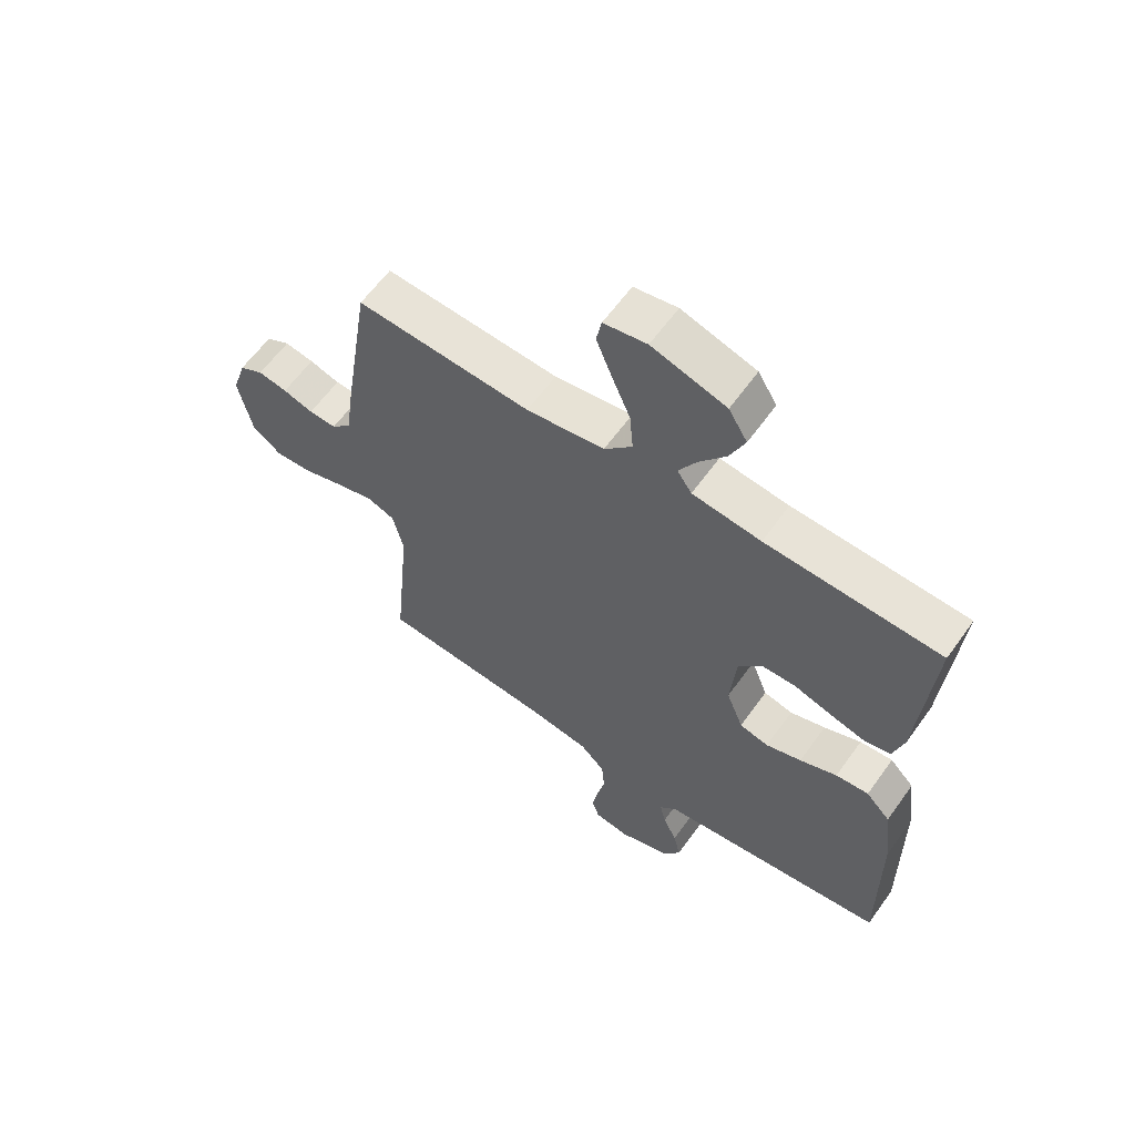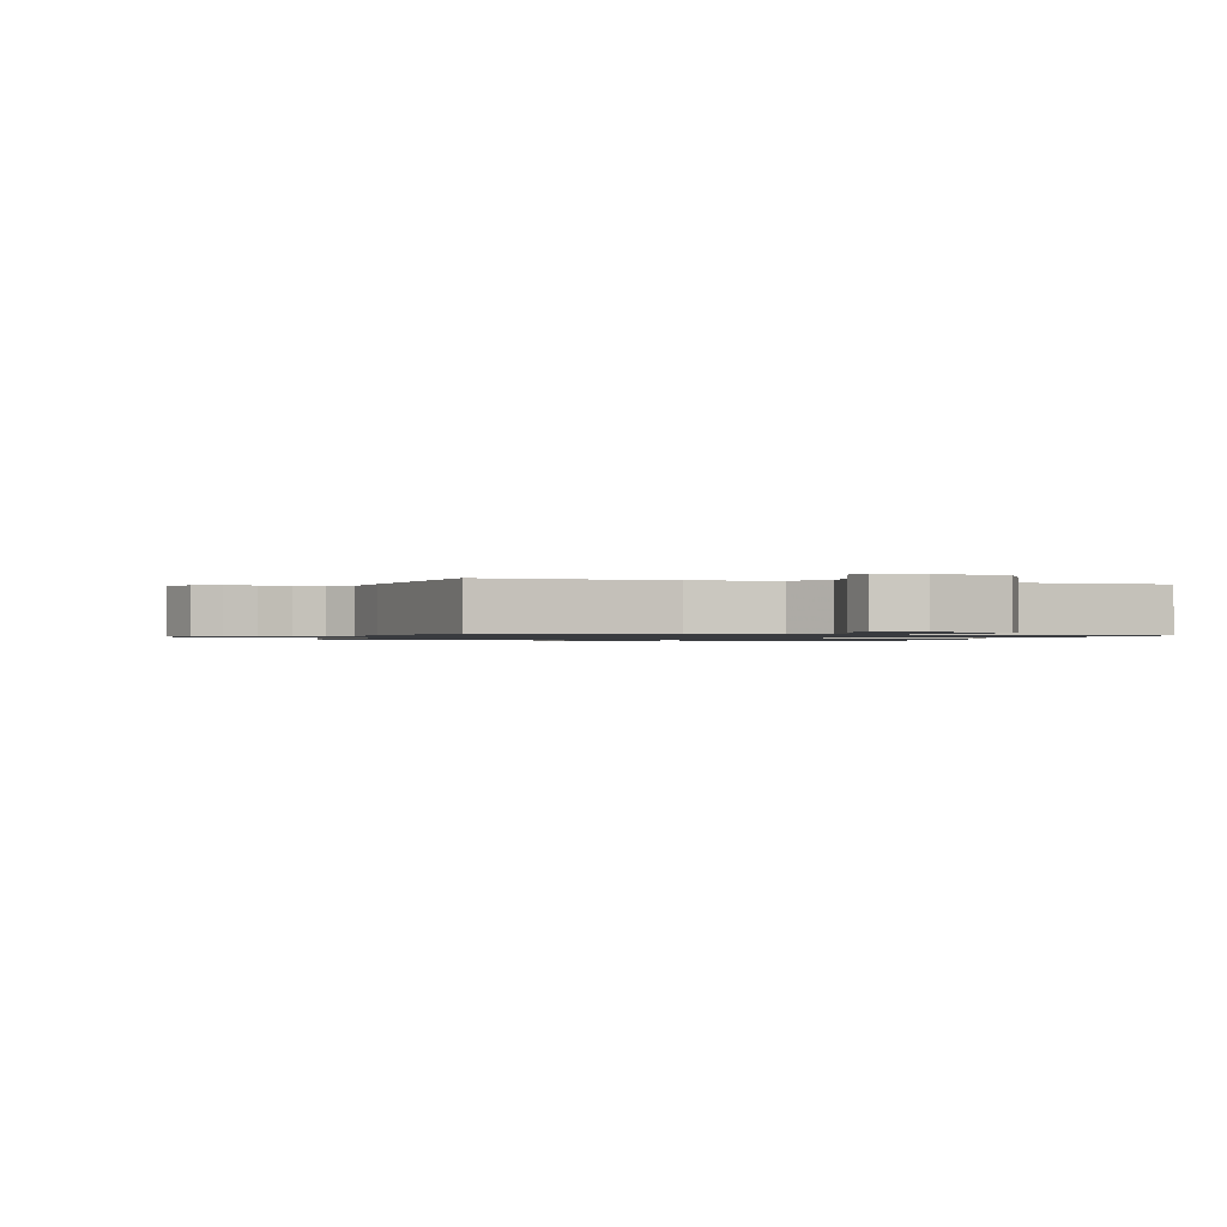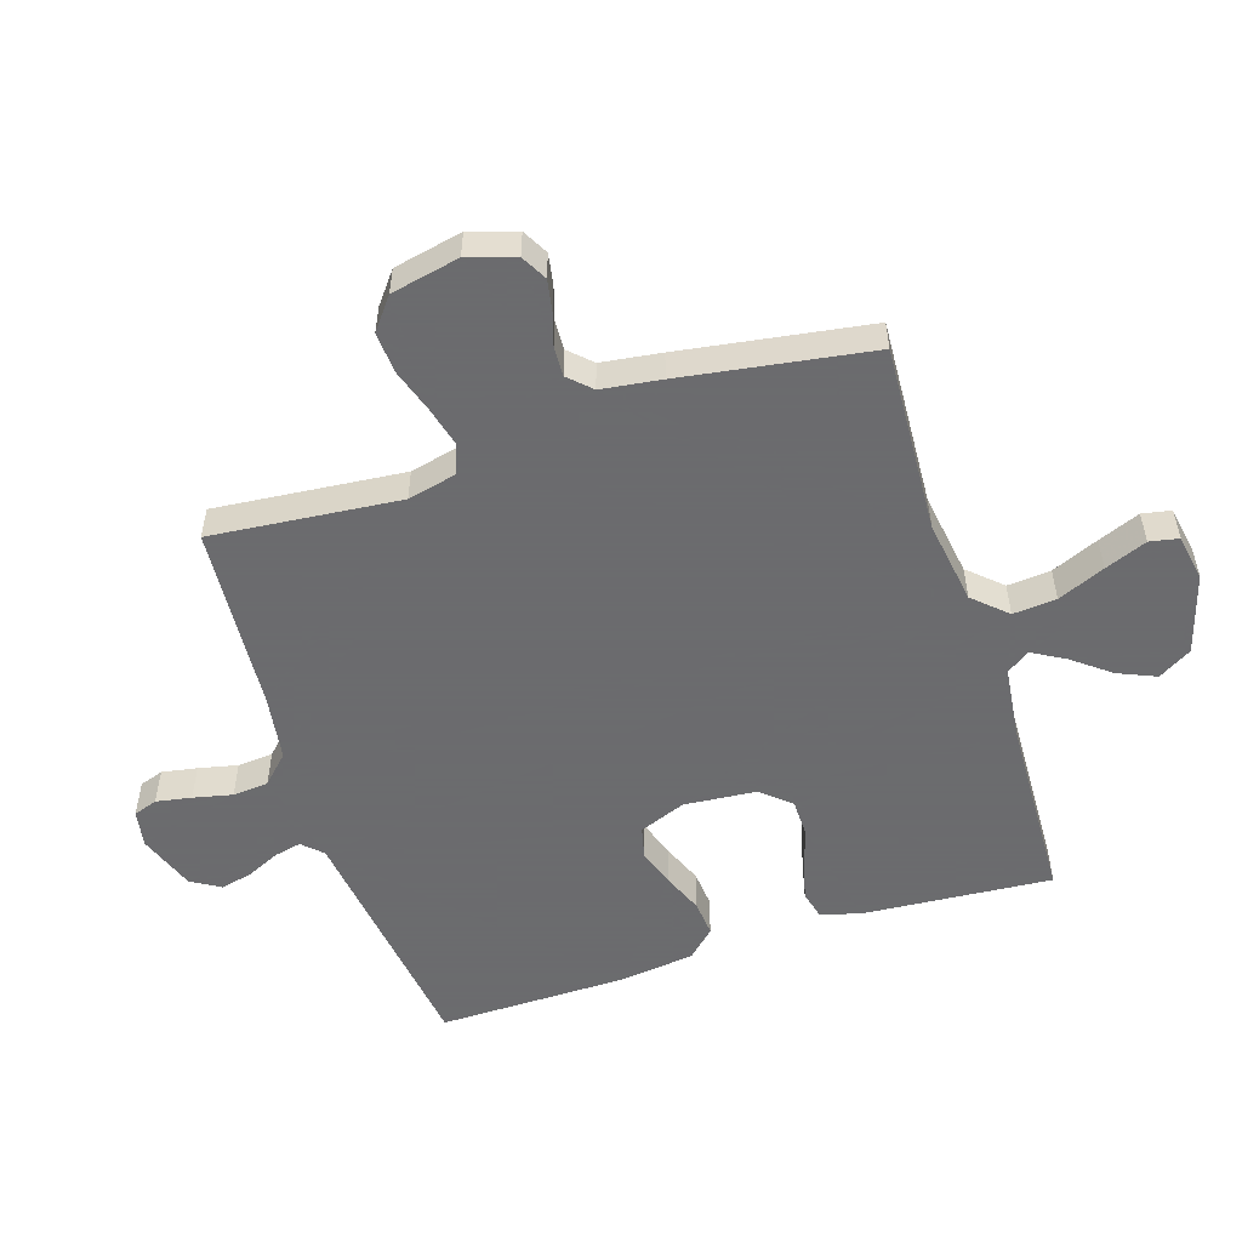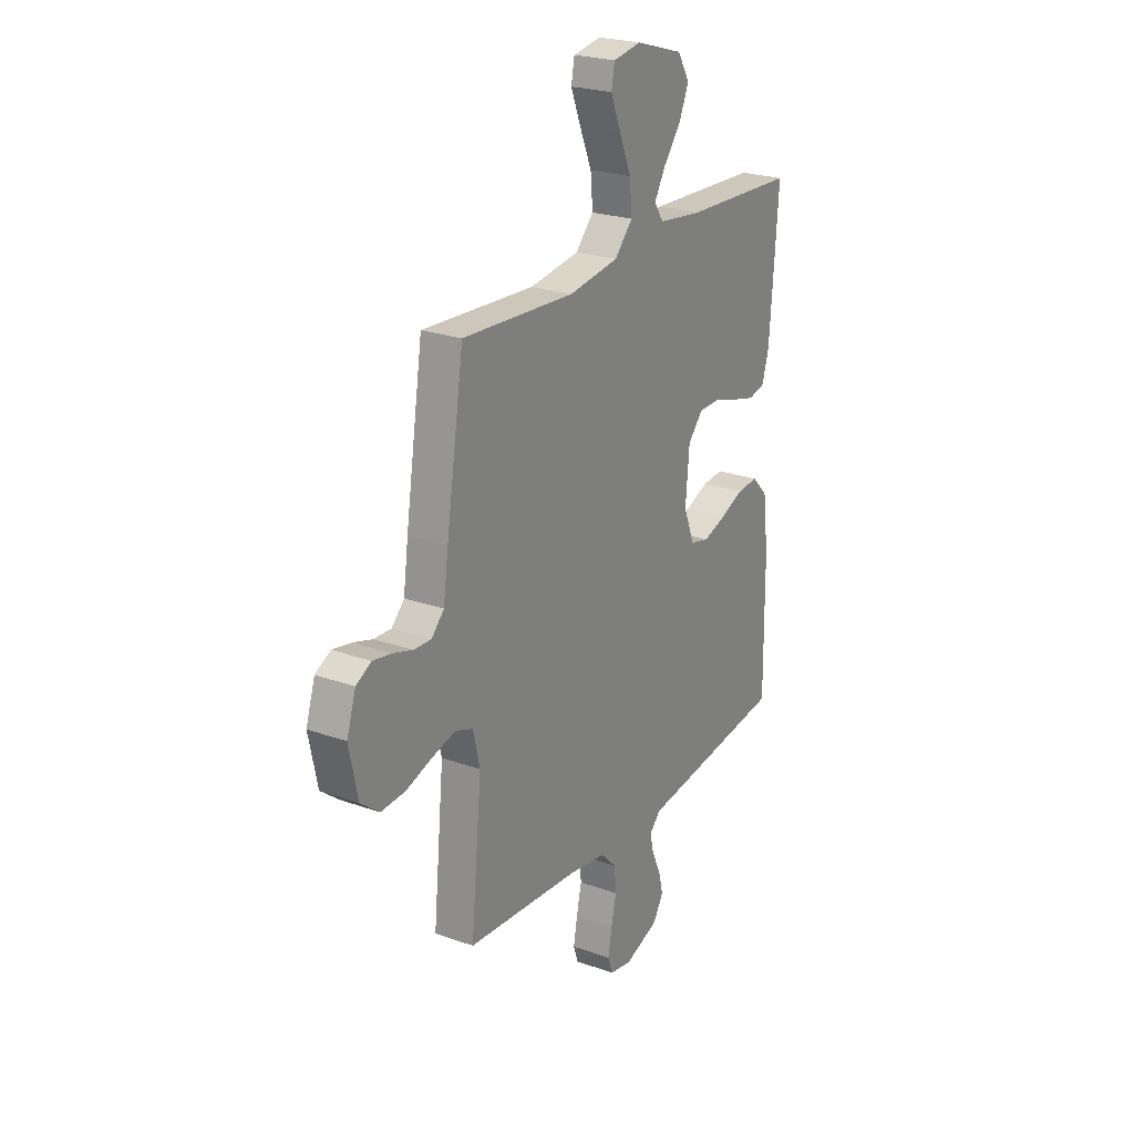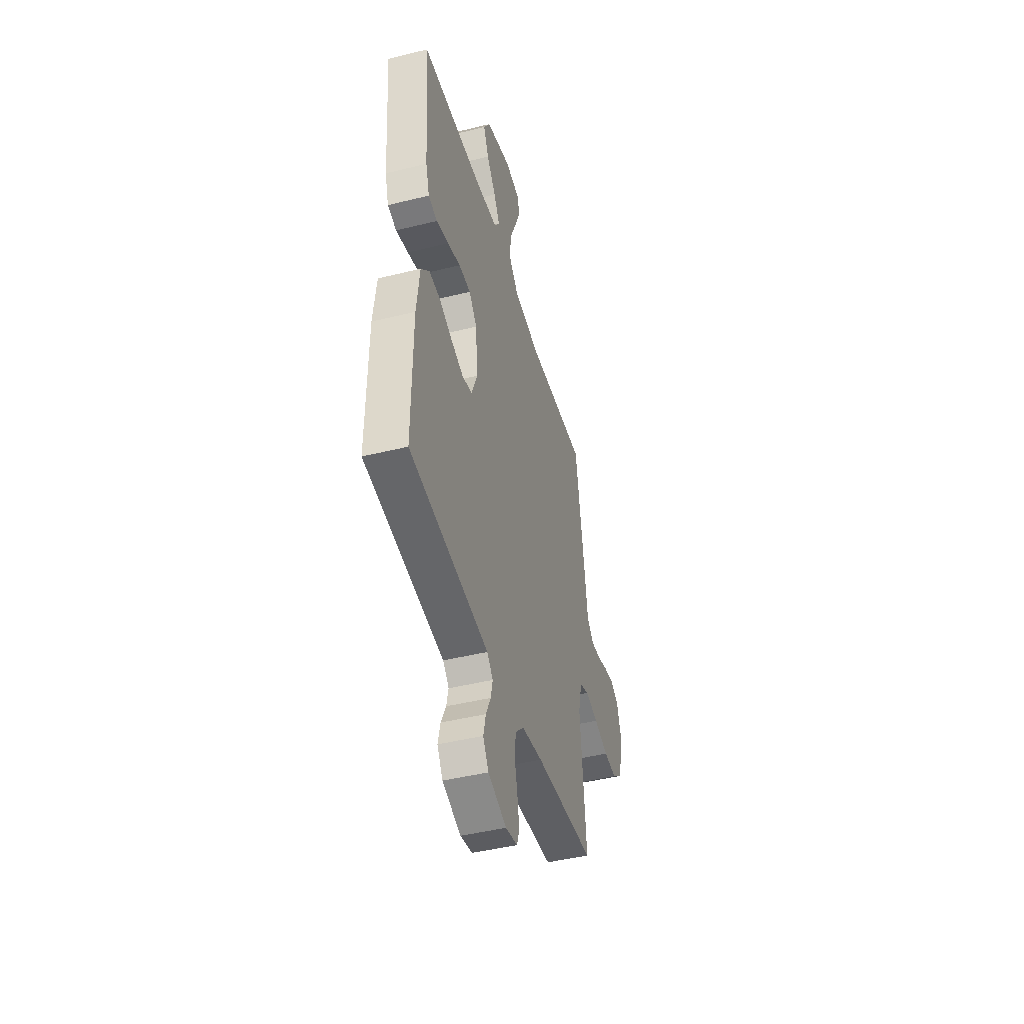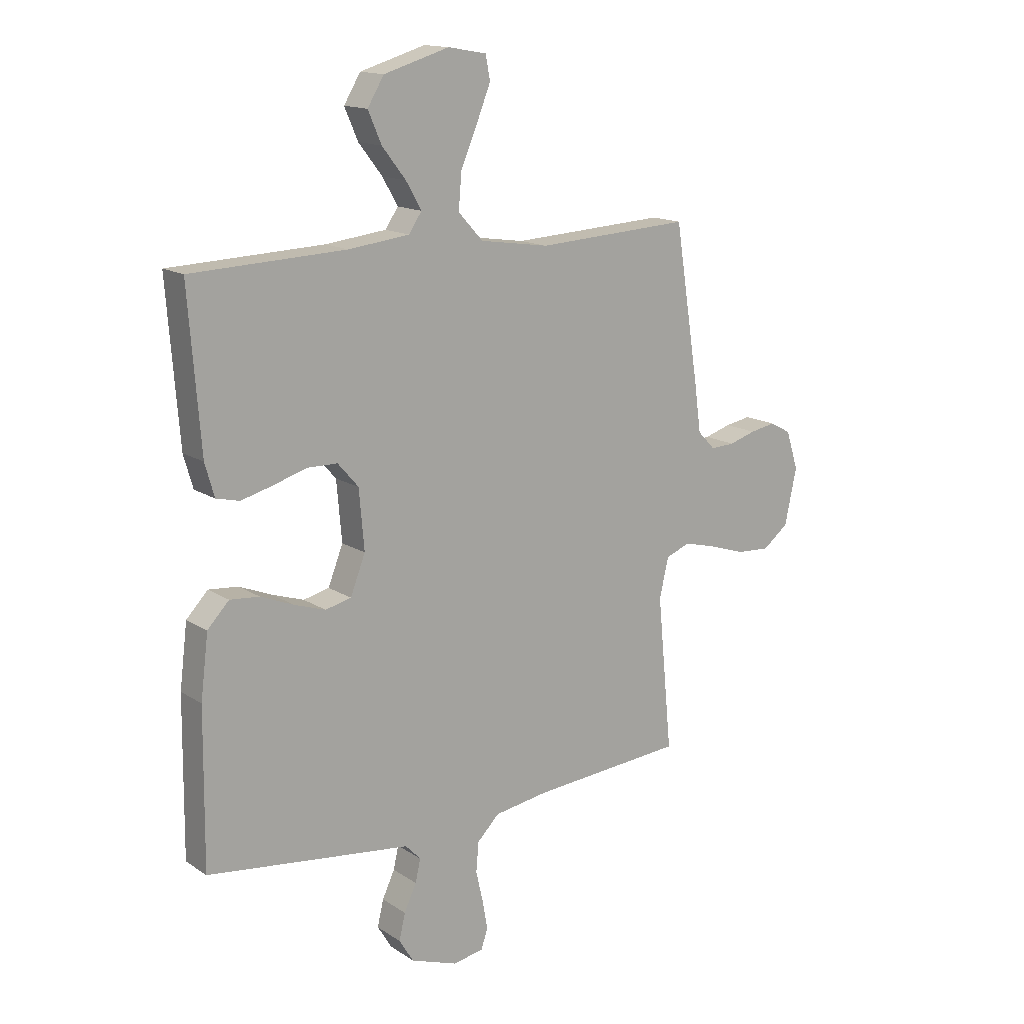
<metadata>
{"format":"obj","ext":"obj","renderer":"f3d","projection":"perspective","resolution":1024,"background":"white","views":[{"elev":61.3,"azim":35.5,"up":"+Z"},{"elev":-1.0,"azim":-16.6,"up":"+Y"},{"elev":-53.5,"azim":-72.1,"up":"+Y"},{"elev":23.8,"azim":-59.1,"up":"+Z"},{"elev":-45.1,"azim":106.0,"up":"+Z"},{"elev":15.0,"azim":143.5,"up":"+Z"}]}
</metadata>
<code>
v 0.5 0.07 0.5
v 0.477 0.07 0.2
v 0.459 0.07 0.137
v 0.414 0.07 0.126
v 0.353 0.07 0.142
v 0.288 0.07 0.162
v 0.229 0.07 0.161
v 0.189 0.07 0.115
v 0.179 0.07 0
v 0.208 0.07 -0.074
v 0.258 0.07 -0.086
v 0.319 0.07 -0.066
v 0.383 0.07 -0.04
v 0.44 0.07 -0.035
v 0.482 0.07 -0.079
v 0.497 0.07 -0.2
v 0.5 0.07 -0.5
v 0.2 0.07 -0.538
v 0.104 0.07 -0.55
v 0.074 0.07 -0.581
v 0.084 0.07 -0.625
v 0.108 0.07 -0.676
v 0.12 0.07 -0.727
v 0.092 0.07 -0.773
v 0 0.07 -0.806
v -0.059 0.07 -0.795
v -0.072 0.07 -0.757
v -0.062 0.07 -0.701
v -0.048 0.07 -0.639
v -0.053 0.07 -0.582
v -0.096 0.07 -0.539
v -0.2 0.07 -0.523
v -0.5 0.07 -0.5
v -0.471 0.07 -0.2
v -0.489 0.07 -0.123
v -0.536 0.07 -0.105
v -0.599 0.07 -0.121
v -0.67 0.07 -0.144
v -0.735 0.07 -0.148
v -0.785 0.07 -0.109
v -0.808 0.07 0
v -0.784 0.07 0.075
v -0.743 0.07 0.097
v -0.693 0.07 0.088
v -0.641 0.07 0.072
v -0.594 0.07 0.07
v -0.56 0.07 0.105
v -0.547 0.07 0.2
v -0.5 0.07 0.5
v -0.2 0.07 0.483
v -0.066 0.07 0.503
v -0.018 0.07 0.555
v -0.024 0.07 0.624
v -0.056 0.07 0.699
v -0.083 0.07 0.766
v -0.074 0.07 0.812
v 0 0.07 0.825
v 0.127 0.07 0.787
v 0.159 0.07 0.734
v 0.133 0.07 0.674
v 0.087 0.07 0.615
v 0.057 0.07 0.563
v 0.082 0.07 0.526
v 0.2 0.07 0.512
v 0.5 0 0.5
v 0.477 0 0.2
v 0.459 0 0.137
v 0.414 0 0.126
v 0.353 0 0.142
v 0.288 0 0.162
v 0.229 0 0.161
v 0.189 0 0.115
v 0.179 0 0
v 0.208 0 -0.074
v 0.258 0 -0.086
v 0.319 0 -0.066
v 0.383 0 -0.04
v 0.44 0 -0.035
v 0.482 0 -0.079
v 0.497 0 -0.2
v 0.5 0 -0.5
v 0.2 0 -0.538
v 0.104 0 -0.55
v 0.074 0 -0.581
v 0.084 0 -0.625
v 0.108 0 -0.676
v 0.12 0 -0.727
v 0.092 0 -0.773
v 0 0 -0.806
v -0.059 0 -0.795
v -0.072 0 -0.757
v -0.062 0 -0.701
v -0.048 0 -0.639
v -0.053 0 -0.582
v -0.096 0 -0.539
v -0.2 0 -0.523
v -0.5 0 -0.5
v -0.471 0 -0.2
v -0.489 0 -0.123
v -0.536 0 -0.105
v -0.599 0 -0.121
v -0.67 0 -0.144
v -0.735 0 -0.148
v -0.785 0 -0.109
v -0.808 0 0
v -0.784 0 0.075
v -0.743 0 0.097
v -0.693 0 0.088
v -0.641 0 0.072
v -0.594 0 0.07
v -0.56 0 0.105
v -0.547 0 0.2
v -0.5 0 0.5
v -0.2 0 0.483
v -0.066 0 0.503
v -0.018 0 0.555
v -0.024 0 0.624
v -0.056 0 0.699
v -0.083 0 0.766
v -0.074 0 0.812
v 0 0 0.825
v 0.127 0 0.787
v 0.159 0 0.734
v 0.133 0 0.674
v 0.087 0 0.615
v 0.057 0 0.563
v 0.082 0 0.526
v 0.2 0 0.512
f 58 59 60 61
f 58 61 62
f 57 58 62
f 56 57 62
f 53 54 55 56
f 53 56 62
f 52 53 62 63
f 47 48 49 50
f 47 50 51
f 46 47 51
f 42 43 44 45
f 42 45 46
f 41 42 46
f 40 41 46
f 37 38 39 40
f 36 37 40 46
f 35 36 46 51
f 32 33 34
f 31 32 34 35
f 30 31 35 51
f 26 27 28 29
f 24 25 26 29
f 21 22 23 24
f 20 21 24 29
f 19 20 29 30
f 17 18 19
f 16 17 19
f 12 13 14 15
f 11 12 15 16
f 10 11 16 19
f 3 4 5 6
f 1 2 3 6
f 64 1 6 7
f 63 64 7 8
f 52 63 8 9
f 51 52 9
f 19 30 51
f 9 10 19 51
f 125 124 123 122
f 126 125 122
f 126 122 121
f 126 121 120
f 120 119 118 117
f 126 120 117
f 127 126 117 116
f 114 113 112 111
f 115 114 111
f 115 111 110
f 109 108 107 106
f 110 109 106
f 110 106 105
f 110 105 104
f 104 103 102 101
f 110 104 101 100
f 115 110 100 99
f 98 97 96
f 99 98 96 95
f 115 99 95 94
f 93 92 91 90
f 93 90 89 88
f 88 87 86 85
f 93 88 85 84
f 94 93 84 83
f 83 82 81
f 83 81 80
f 79 78 77 76
f 80 79 76 75
f 83 80 75 74
f 70 69 68 67
f 70 67 66 65
f 71 70 65 128
f 72 71 128 127
f 73 72 127 116
f 73 116 115
f 115 94 83
f 115 83 74 73
f 1 65 66 2
f 2 66 67 3
f 3 67 68 4
f 4 68 69 5
f 5 69 70 6
f 6 70 71 7
f 7 71 72 8
f 8 72 73 9
f 9 73 74 10
f 10 74 75 11
f 11 75 76 12
f 12 76 77 13
f 13 77 78 14
f 14 78 79 15
f 15 79 80 16
f 16 80 81 17
f 17 81 82 18
f 18 82 83 19
f 19 83 84 20
f 20 84 85 21
f 21 85 86 22
f 22 86 87 23
f 23 87 88 24
f 24 88 89 25
f 25 89 90 26
f 26 90 91 27
f 27 91 92 28
f 28 92 93 29
f 29 93 94 30
f 30 94 95 31
f 31 95 96 32
f 32 96 97 33
f 33 97 98 34
f 34 98 99 35
f 35 99 100 36
f 36 100 101 37
f 37 101 102 38
f 38 102 103 39
f 39 103 104 40
f 40 104 105 41
f 41 105 106 42
f 42 106 107 43
f 43 107 108 44
f 44 108 109 45
f 45 109 110 46
f 46 110 111 47
f 47 111 112 48
f 48 112 113 49
f 49 113 114 50
f 50 114 115 51
f 51 115 116 52
f 52 116 117 53
f 53 117 118 54
f 54 118 119 55
f 55 119 120 56
f 56 120 121 57
f 57 121 122 58
f 58 122 123 59
f 59 123 124 60
f 60 124 125 61
f 61 125 126 62
f 62 126 127 63
f 63 127 128 64
f 64 128 65 1

</code>
